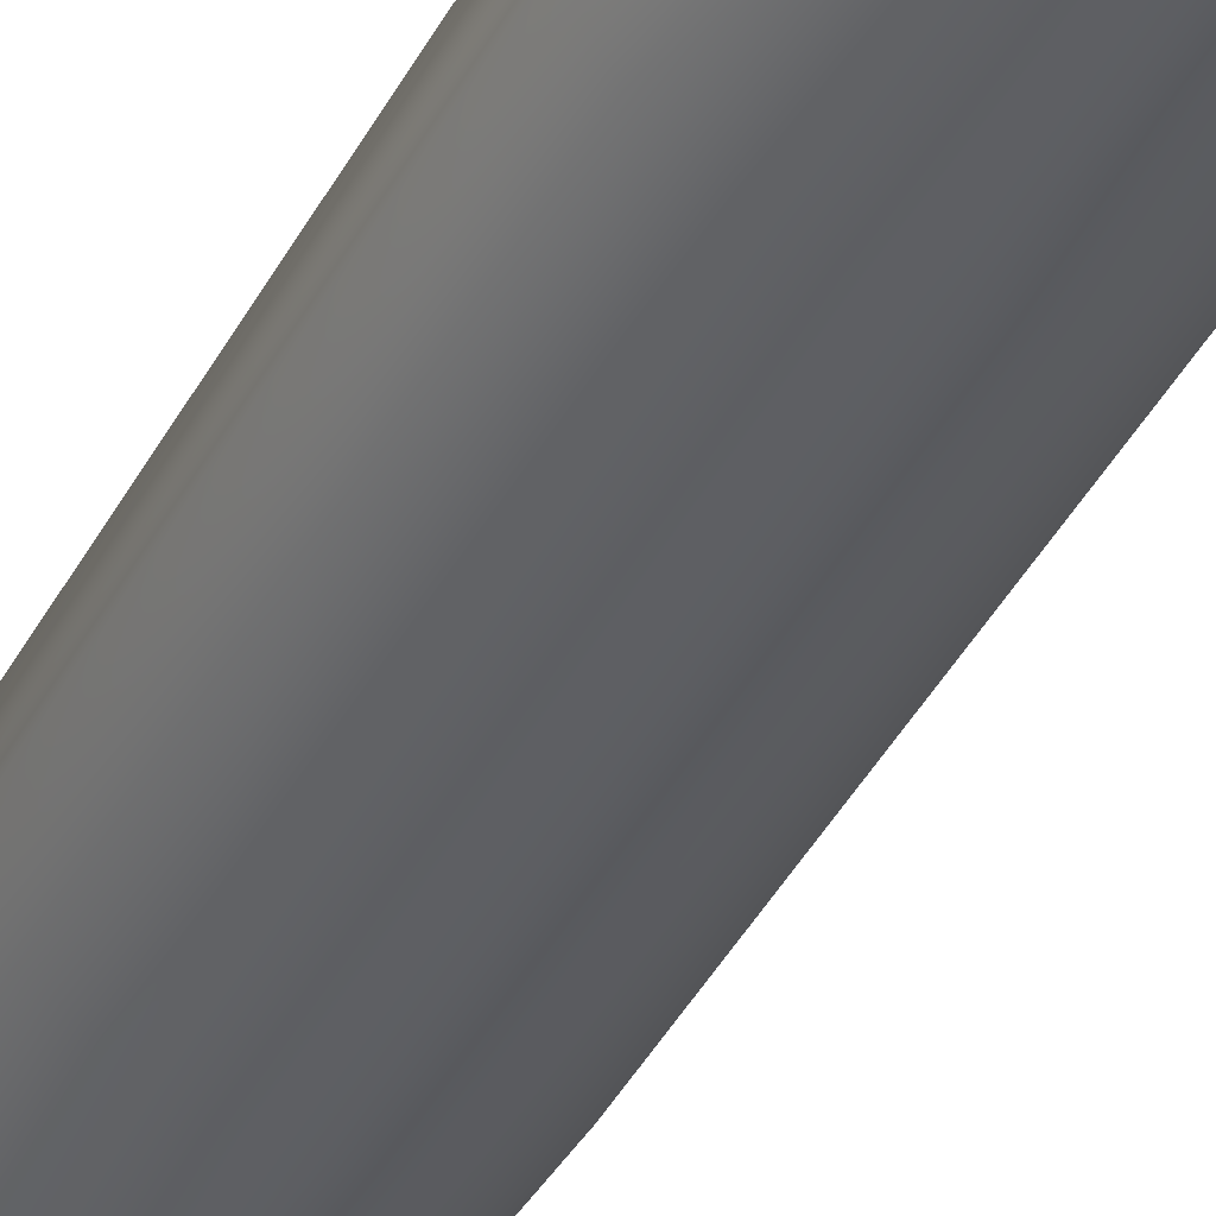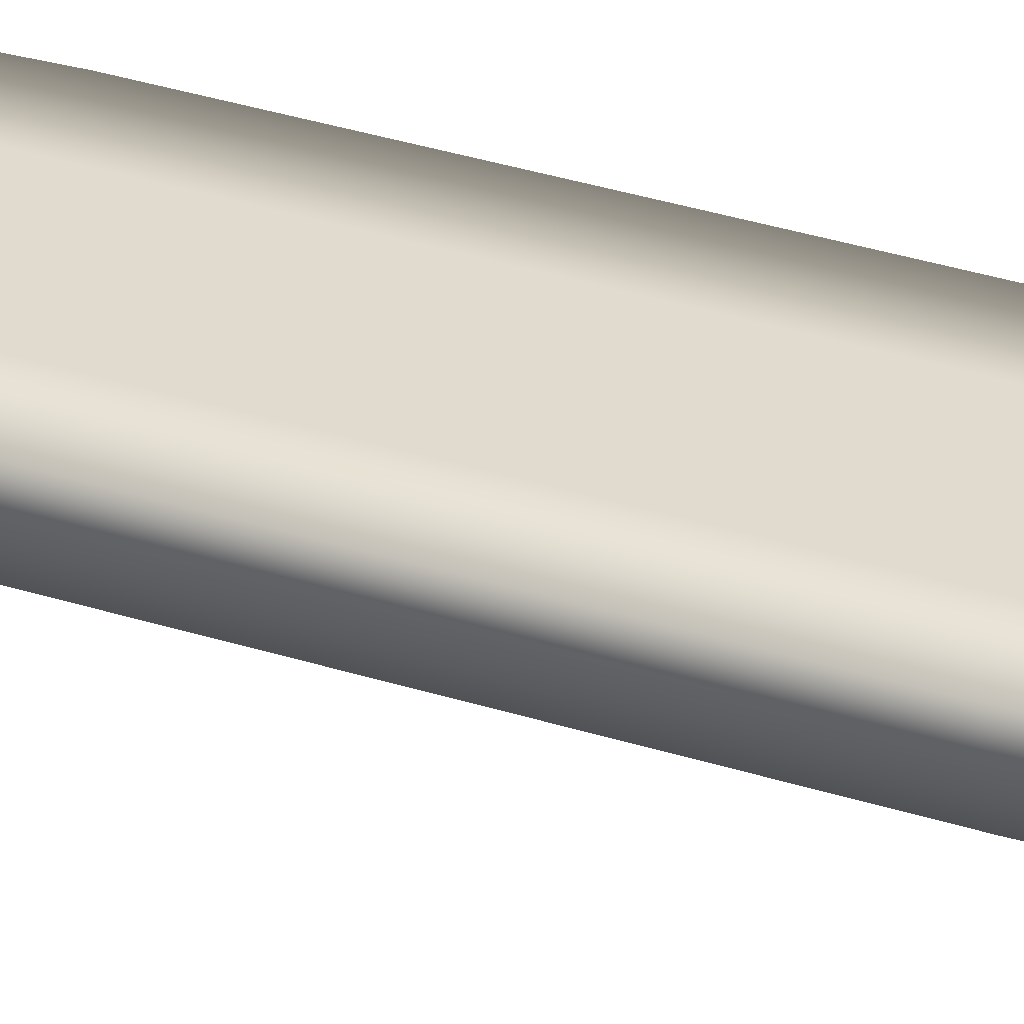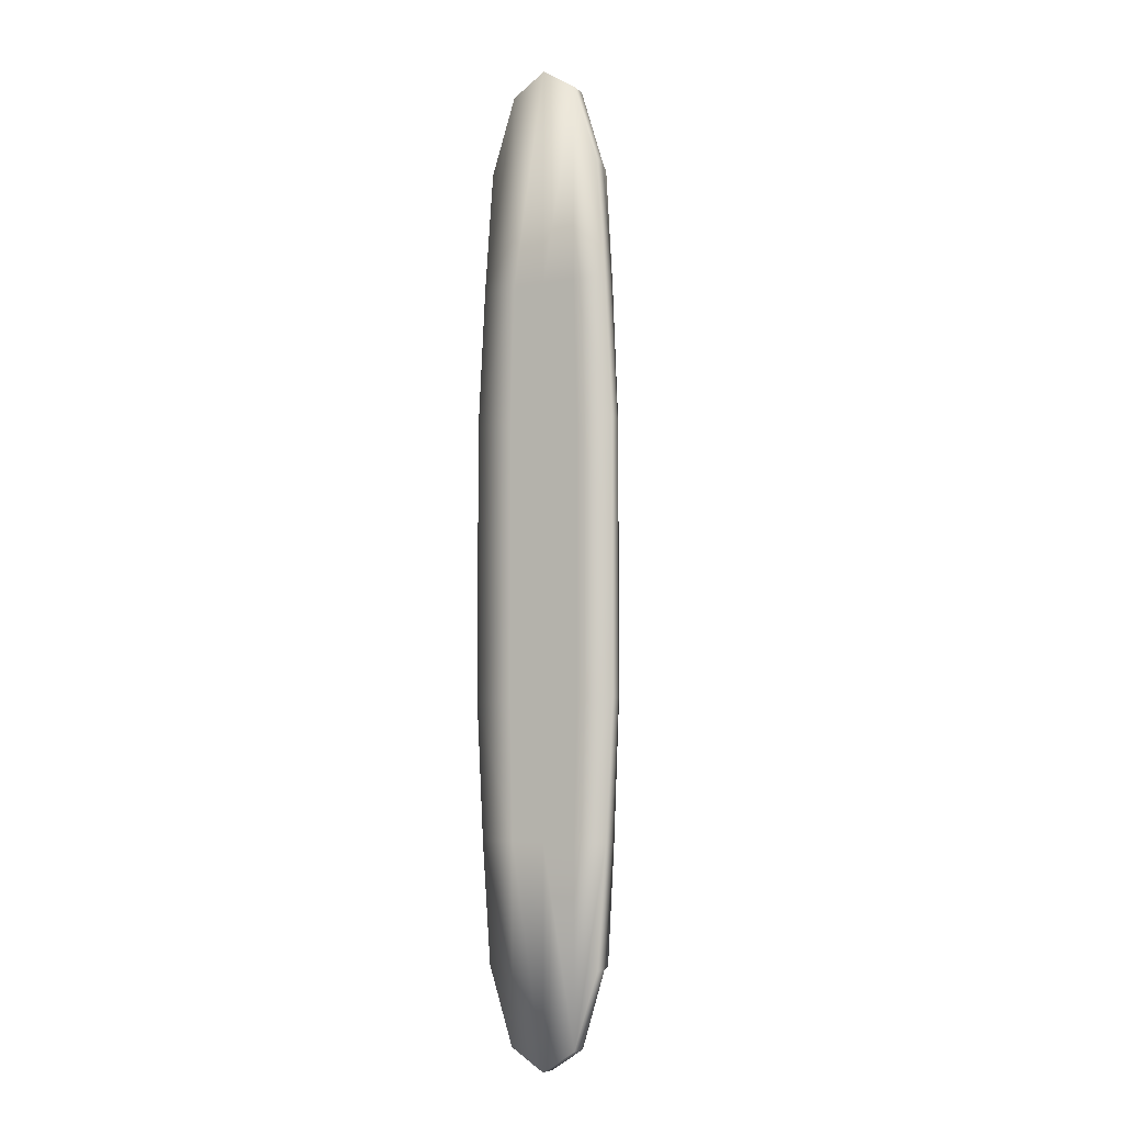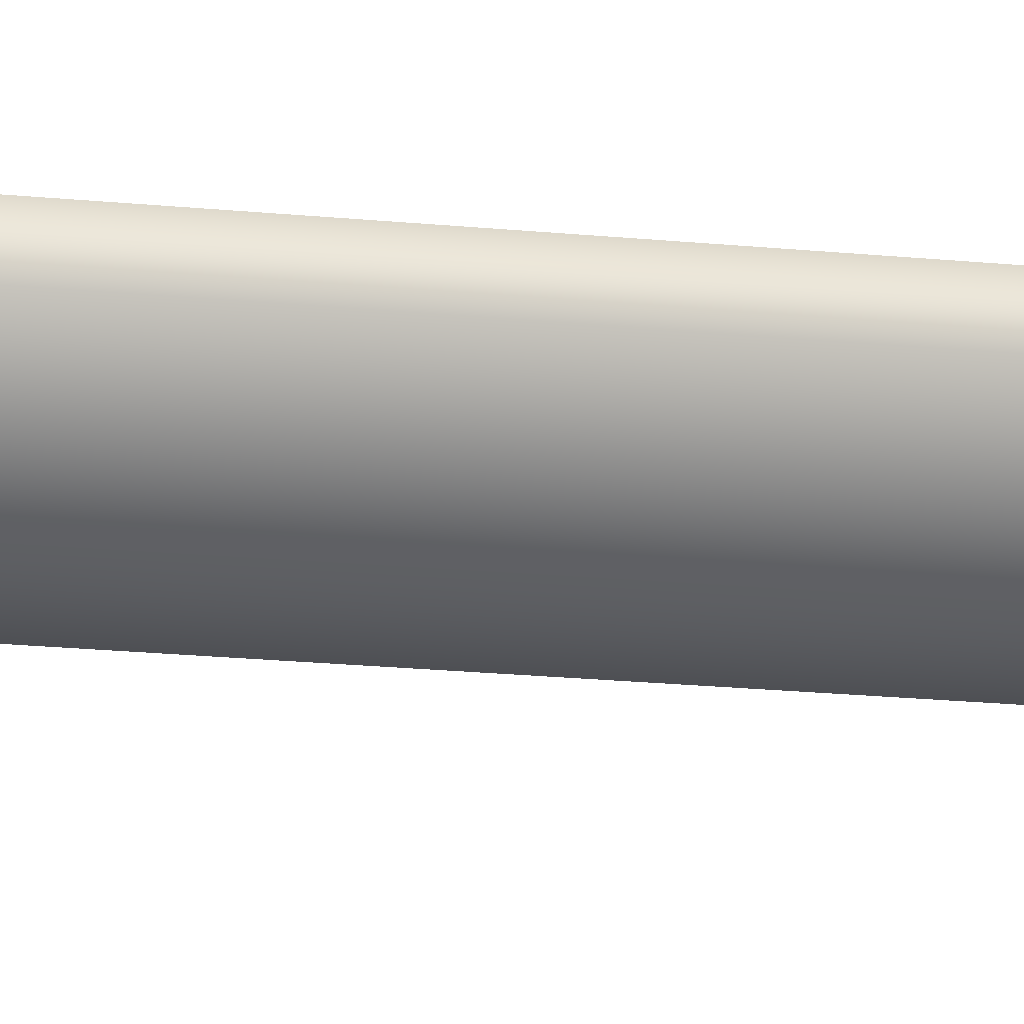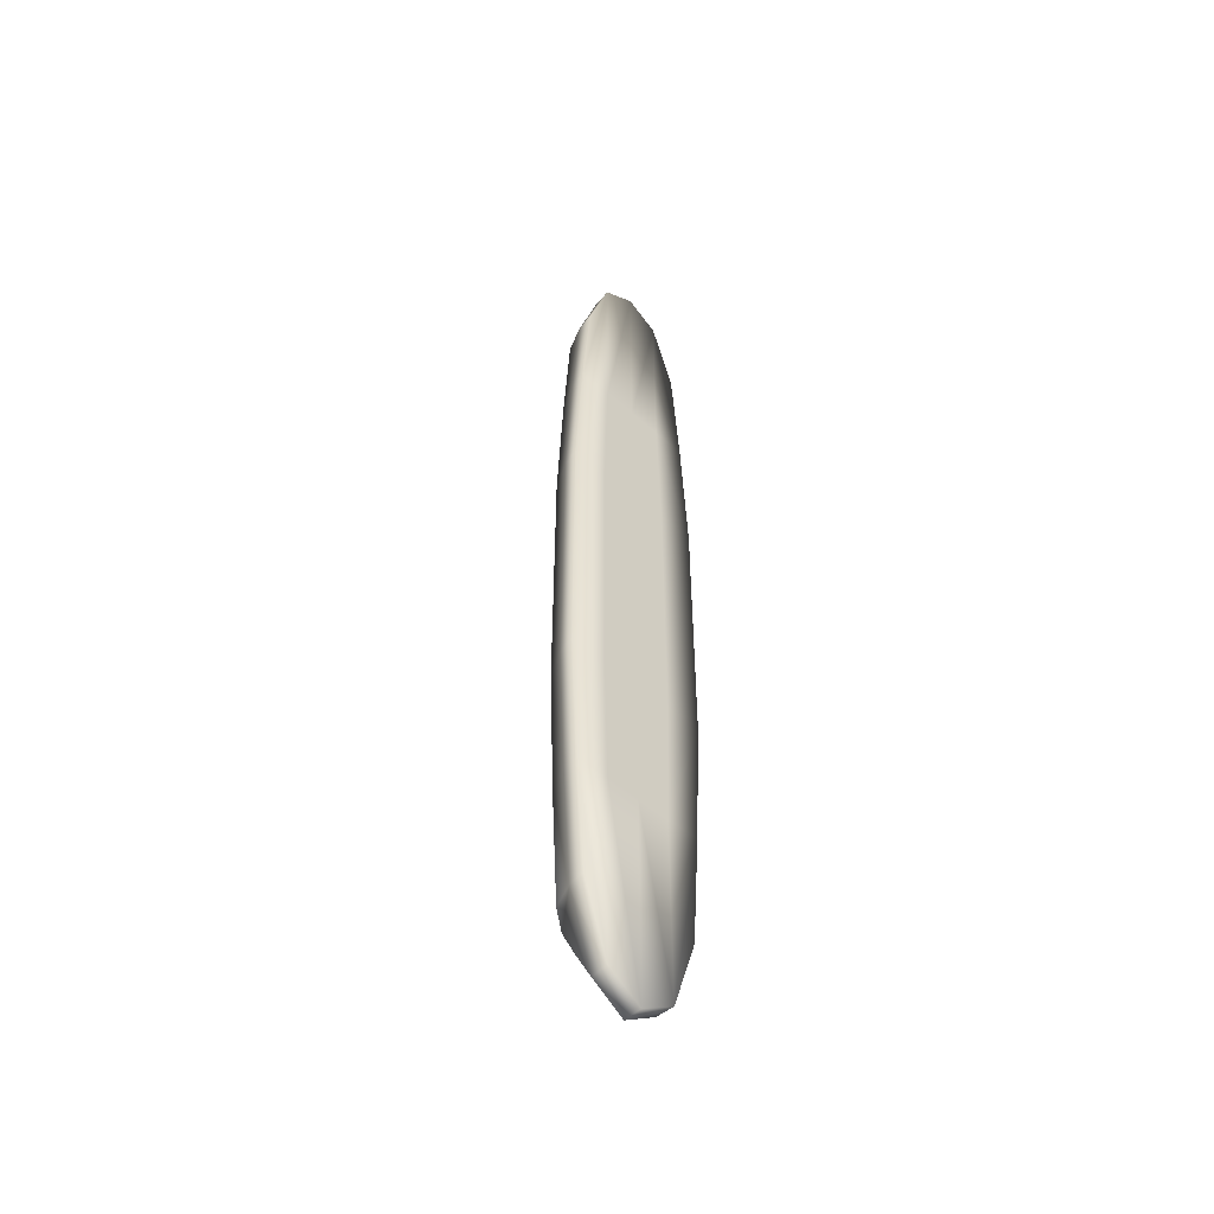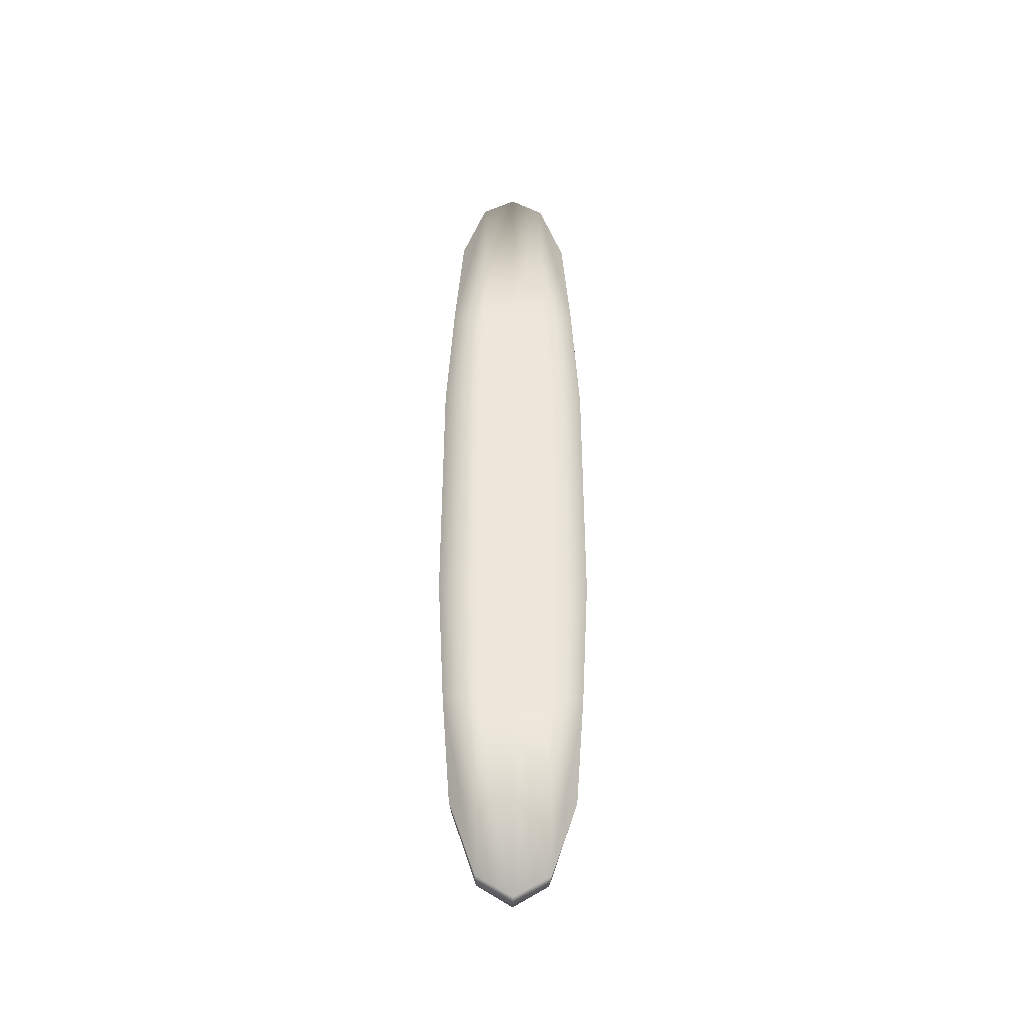
<metadata>
{"format":"obj","ext":"obj","renderer":"f3d","projection":"perspective","resolution":1024,"background":"white","views":[{"elev":-38.8,"azim":-24.7,"up":"+Z"},{"elev":33.6,"azim":-66.3,"up":"+Z"},{"elev":-6.0,"azim":29.9,"up":"+Y"},{"elev":-18.1,"azim":78.5,"up":"+Z"},{"elev":-50.3,"azim":-43.8,"up":"+Y"},{"elev":-41.7,"azim":-1.6,"up":"+Y"}]}
</metadata>
<code>
v  8.745 57.78 -1.039
v  8.372 57.78 -3.762
v  4.865 68.97 -3.764
v  5.082 68.97 -1.039
v  -11.12 19.98 -1.039
v  -11.12 0 -1.039
v  -5.559 0 -1.039
v  -5.559 19.98 -1.039
v  7.963 40.3 -7.434
v  6.936 57.78 -7.434
v  9.612 40.3 -3.762
v  8.818 19.98 -7.434
v  10.64 19.98 -3.762
v  -1e-06 40.3 -11.76
v  -1e-06 57.78 -11.76
v  3.468 57.78 -10.24
v  3.981 40.3 -10.24
v  -1e-06 20.01 -11.76
v  4.409 20.01 -10.24
v  -7.963 40.3 -7.434
v  -6.936 57.78 -7.434
v  -3.468 57.78 -10.24
v  -3.981 40.3 -10.24
v  -8.818 19.98 -7.434
v  -4.409 20.01 -10.24
v  -10.04 40.3 -1.039
v  -8.745 57.78 -1.039
v  -8.372 57.78 -3.762
v  -9.612 40.3 -3.762
v  -10.64 19.98 -3.762
v  10.04 40.3 -1.039
v  5.02 40.3 -1.039
v  11.12 19.98 -1.039
v  5.559 20.01 -1.039
v  0 72.15 -1.039
v  -5.082 68.97 -1.039
v  -5.02 40.3 -1.039
v  0 40.3 -1.039
v  -0 20.01 -1.039
v  -4.865 68.97 -3.764
v  -0 72.15 -3.765
v  -1e-06 0 -11.76
v  -4.409 0 -10.24
v  8.818 0 -7.434
v  4.409 0 -10.24
v  11.12 0 -1.039
v  10.64 0 -3.762
v  -8.818 0 -7.434
v  -10.64 0 -3.762
v  5.559 0 -1.039
v  -0 0 -1.039
v  8.745 -57.78 -1.039
v  5.082 -68.97 -1.039
v  4.865 -68.97 -3.764
v  8.372 -57.78 -3.762
v  -11.12 -19.98 -1.039
v  -5.559 -19.98 -1.039
v  7.963 -40.3 -7.434
v  9.612 -40.3 -3.762
v  6.936 -57.78 -7.434
v  8.818 -19.98 -7.434
v  10.64 -19.98 -3.762
v  -1e-06 -40.3 -11.76
v  3.981 -40.3 -10.24
v  3.468 -57.78 -10.24
v  -1e-06 -57.78 -11.76
v  -1e-06 -20.01 -11.76
v  4.409 -20.01 -10.24
v  -7.963 -40.3 -7.434
v  -3.981 -40.3 -10.24
v  -3.468 -57.78 -10.24
v  -6.936 -57.78 -7.434
v  -8.818 -19.98 -7.434
v  -4.409 -20.01 -10.24
v  -10.04 -40.3 -1.039
v  -9.612 -40.3 -3.762
v  -8.372 -57.78 -3.762
v  -8.745 -57.78 -1.039
v  -10.64 -19.98 -3.762
v  10.04 -40.3 -1.039
v  5.02 -40.3 -1.039
v  11.12 -19.98 -1.039
v  5.559 -20.01 -1.039
v  0 -72.15 -1.039
v  0 -40.3 -1.039
v  -5.02 -40.3 -1.039
v  -5.082 -68.97 -1.039
v  -0 -20.01 -1.039
v  -0 -72.15 -3.765
v  -4.865 -68.97 -3.764
o Cylinder048
g Cylinder048
f 1 2 3 4
f 5 6 7 8
f 9 10 2 11
f 12 9 11 13
f 14 15 16 17
f 18 14 17 19
f 20 21 22 23
f 24 20 23 25
f 26 27 28 29
f 5 26 29 30
f 31 1 4 32
f 33 31 32 34
f 35 36 37 38
f 38 37 8 39
f 15 22 40 41
f 25 18 42 43
f 22 15 14 23
f 23 14 18 25
f 36 27 26 37
f 37 26 5 8
f 22 21 28 40
f 19 12 44 45
f 16 15 41 3
f 16 10 9 17
f 17 9 12 19
f 4 35 38 32
f 32 38 39 34
f 13 33 46 47
f 30 24 48 49
f 2 10 16 3
f 2 1 31 11
f 11 31 33 13
f 28 21 20 29
f 29 20 24 30
f 40 36 35 41
f 28 27 36 40
f 41 35 4 3
f 44 12 13 47
f 42 18 19 45
f 48 24 25 43
f 6 5 30 49
f 50 34 39 51
f 51 39 8 7
f 46 33 34 50
f 52 53 54 55
f 56 57 7 6
f 58 59 55 60
f 61 62 59 58
f 63 64 65 66
f 67 68 64 63
f 69 70 71 72
f 73 74 70 69
f 75 76 77 78
f 56 79 76 75
f 80 81 53 52
f 82 83 81 80
f 84 85 86 87
f 85 88 57 86
f 66 89 90 71
f 74 43 42 67
f 71 70 63 66
f 70 74 67 63
f 87 86 75 78
f 86 57 56 75
f 71 90 77 72
f 68 45 44 61
f 65 54 89 66
f 65 64 58 60
f 64 68 61 58
f 53 81 85 84
f 81 83 88 85
f 62 47 46 82
f 79 49 48 73
f 55 54 65 60
f 55 59 80 52
f 59 62 82 80
f 77 76 69 72
f 76 79 73 69
f 90 89 84 87
f 77 90 87 78
f 89 54 53 84
f 44 47 62 61
f 42 45 68 67
f 48 43 74 73
f 6 49 79 56
f 50 51 88 83
f 51 7 57 88
f 46 50 83 82

</code>
